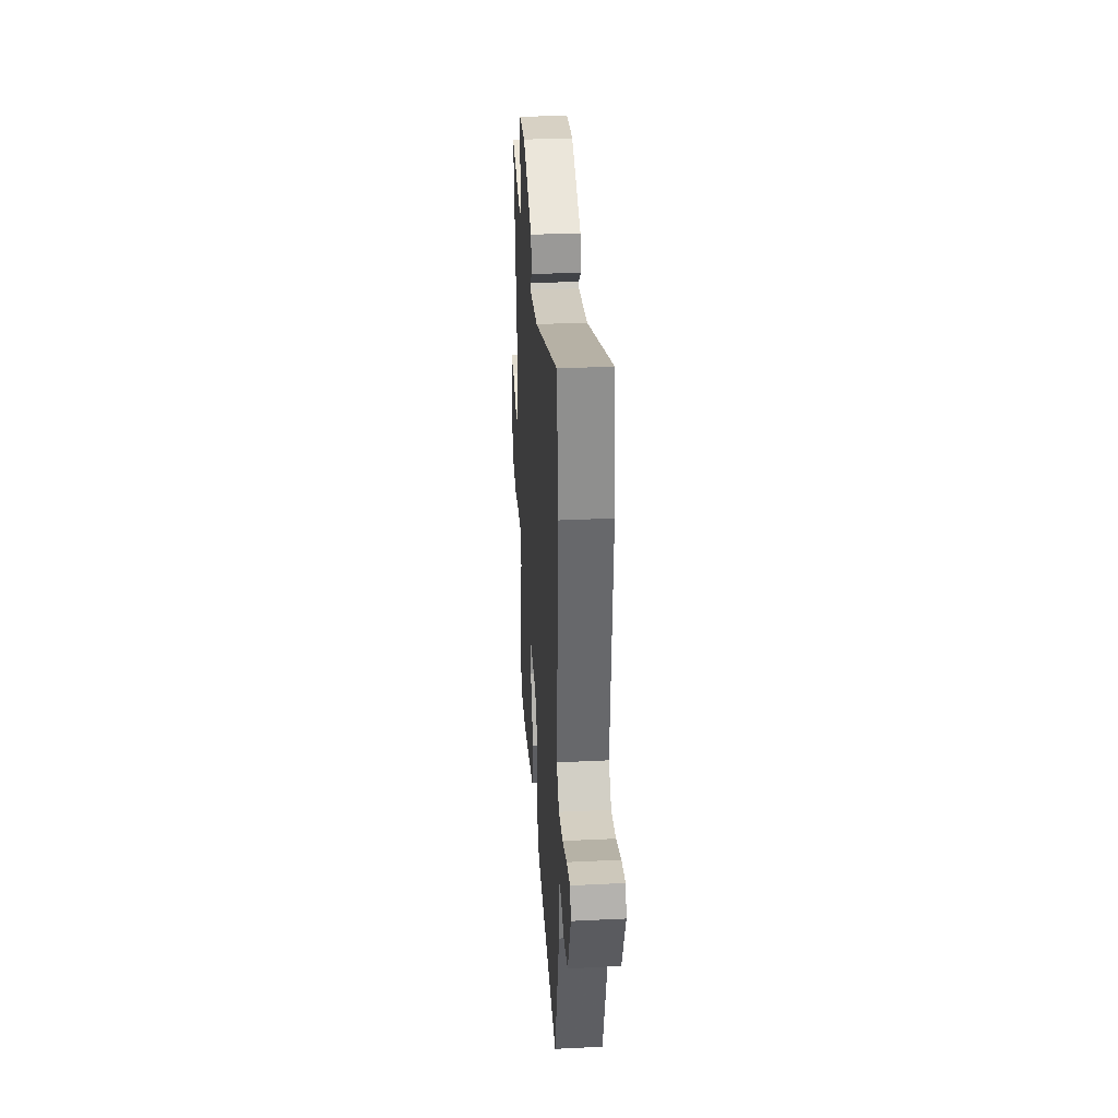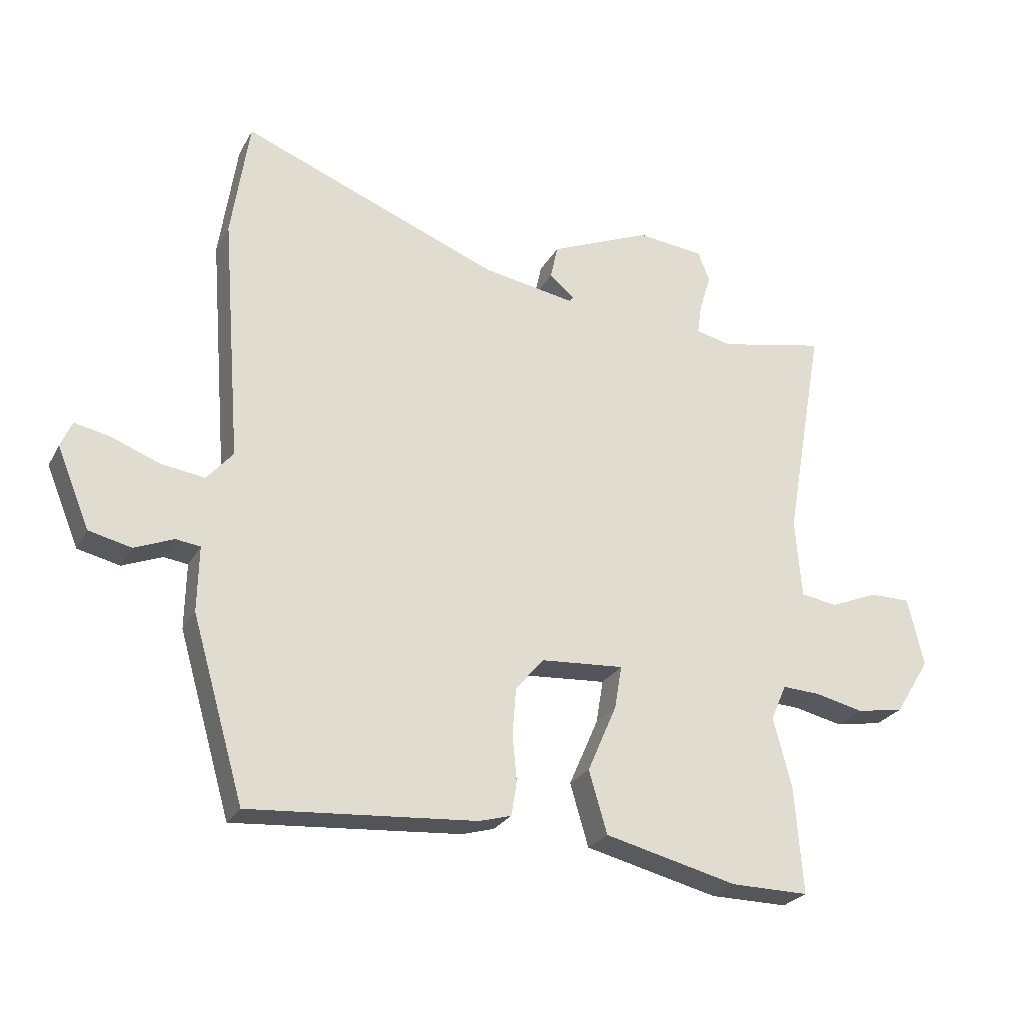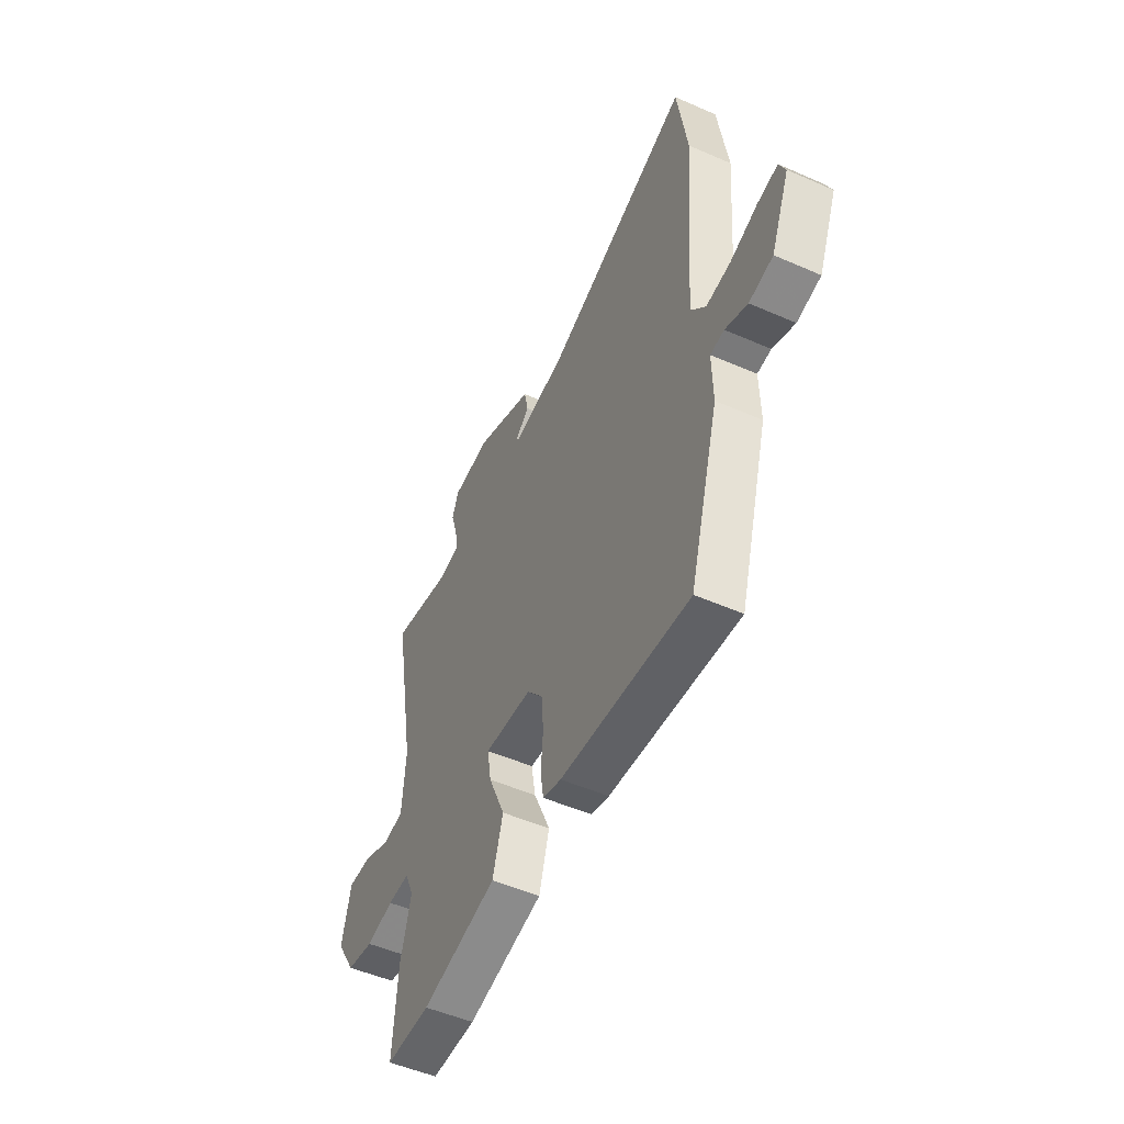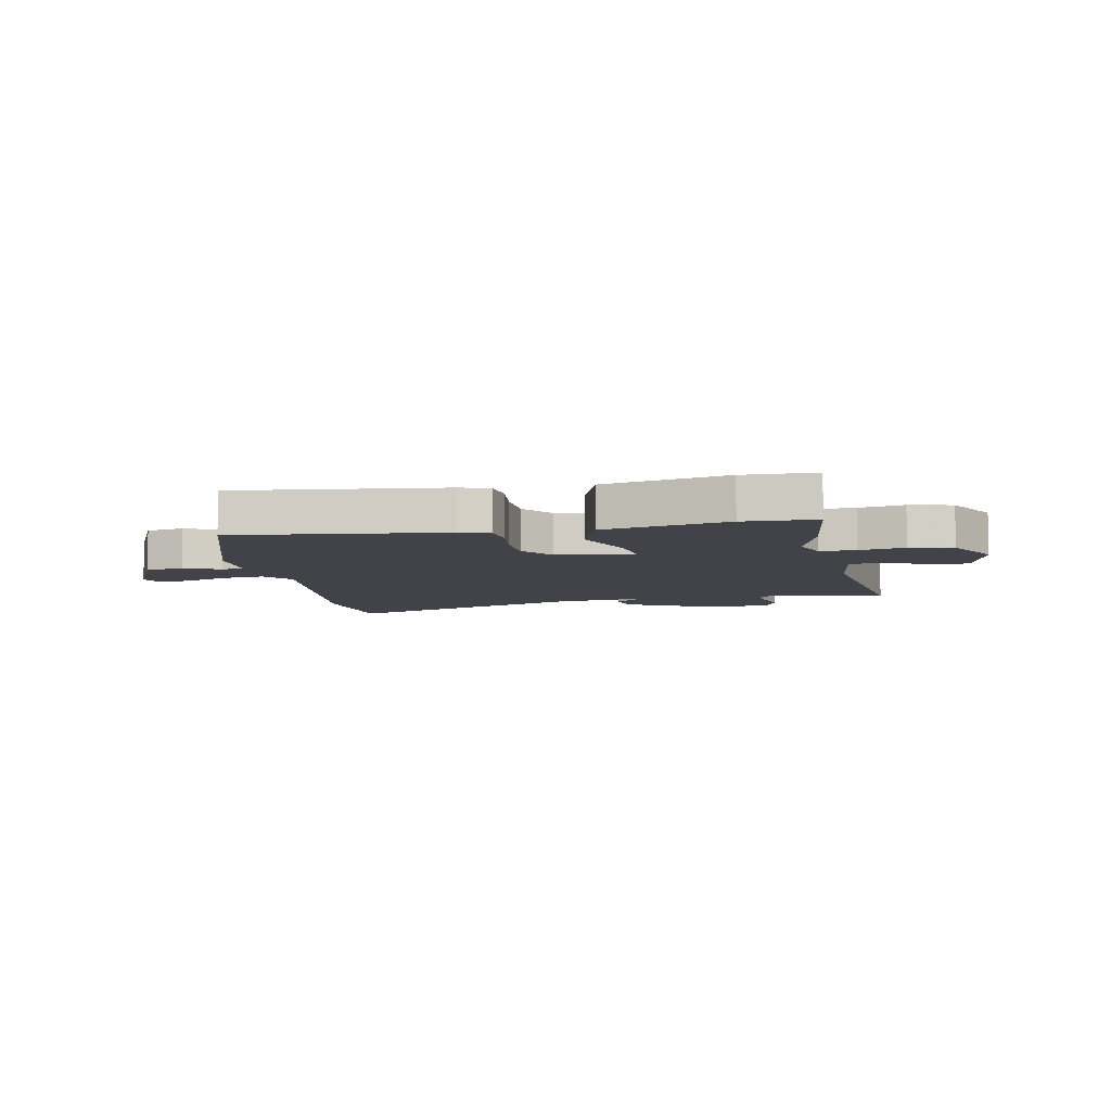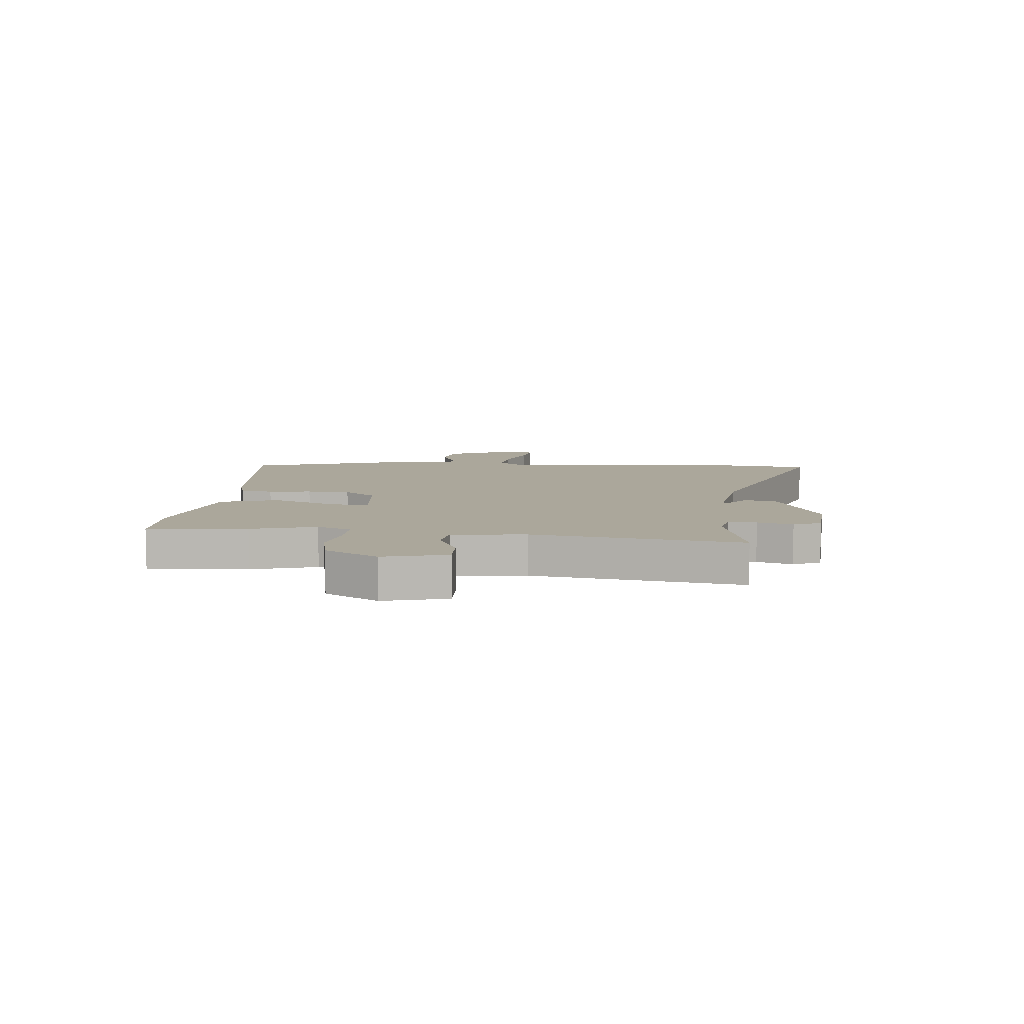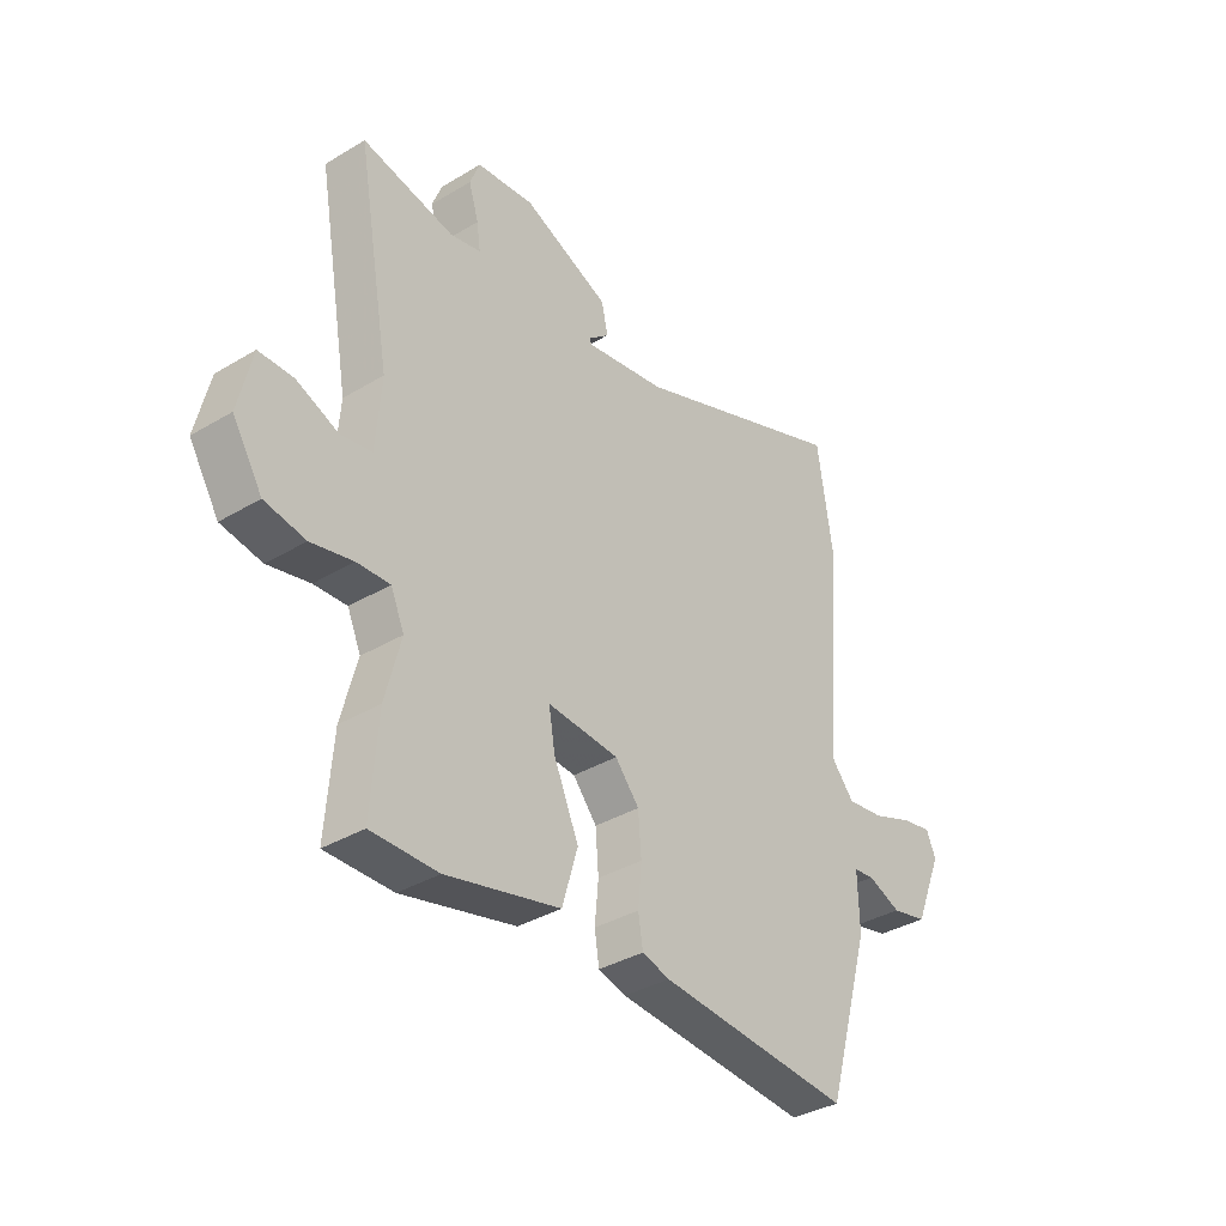
<metadata>
{"format":"obj","ext":"obj","renderer":"f3d","projection":"perspective","resolution":1024,"background":"white","views":[{"elev":33.4,"azim":86.2,"up":"+Z"},{"elev":-25.8,"azim":156.9,"up":"+Z"},{"elev":-51.1,"azim":64.5,"up":"+Z"},{"elev":-7.6,"azim":-171.2,"up":"+Y"},{"elev":8.1,"azim":-86.3,"up":"+Y"},{"elev":-36.1,"azim":-51.9,"up":"+Z"}]}
</metadata>
<code>
v -0.501 0.07 -0.518
v -0.488 0.07 -0.343
v -0.458 0.07 -0.228
v -0.484 0.07 -0.169
v -0.547 0.07 -0.172
v -0.627 0.07 -0.19
v -0.705 0.07 -0.176
v -0.762 0.07 -0.084
v -0.736 0.07 0.029
v -0.669 0.07 0.029
v -0.59 0.07 -0.004
v -0.53 0.07 0.006
v -0.52 0.07 0.137
v -0.585 0.07 0.502
v -0.409 0.07 0.465
v -0.35 0.07 0.478
v -0.357 0.07 0.528
v -0.376 0.07 0.59
v -0.357 0.07 0.639
v -0.247 0.07 0.651
v -0.08 0.07 0.58
v -0.068 0.07 0.524
v -0.109 0.07 0.489
v -0.103 0.07 0.481
v 0.051 0.07 0.507
v 0.475 0.07 0.672
v 0.504 0.07 0.474
v 0.472 0.07 0.07
v 0.515 0.07 0.02
v 0.587 0.07 0.03
v 0.665 0.07 0.06
v 0.724 0.07 0.072
v 0.742 0.07 0.029
v 0.688 0.07 -0.101
v 0.619 0.07 -0.117
v 0.555 0.07 -0.091
v 0.515 0.07 -0.096
v 0.517 0.07 -0.203
v 0.431 0.07 -0.498
v 0.059 0.07 -0.469
v 0.006 0.07 -0.454
v -0.003 0.07 -0.398
v 0.004 0.07 -0.322
v -0.002 0.07 -0.246
v -0.048 0.07 -0.191
v -0.185 0.07 -0.181
v -0.173 0.07 -0.252
v -0.125 0.07 -0.362
v -0.155 0.07 -0.464
v -0.373 0.07 -0.517
v -0.501 0 -0.518
v -0.488 0 -0.343
v -0.458 0 -0.228
v -0.484 0 -0.169
v -0.547 0 -0.172
v -0.627 0 -0.19
v -0.705 0 -0.176
v -0.762 0 -0.084
v -0.736 0 0.029
v -0.669 0 0.029
v -0.59 0 -0.004
v -0.53 0 0.006
v -0.52 0 0.137
v -0.585 0 0.502
v -0.409 0 0.465
v -0.35 0 0.478
v -0.357 0 0.528
v -0.376 0 0.59
v -0.357 0 0.639
v -0.247 0 0.651
v -0.08 0 0.58
v -0.068 0 0.524
v -0.109 0 0.489
v -0.103 0 0.481
v 0.051 0 0.507
v 0.475 0 0.672
v 0.504 0 0.474
v 0.472 0 0.07
v 0.515 0 0.02
v 0.587 0 0.03
v 0.665 0 0.06
v 0.724 0 0.072
v 0.742 0 0.029
v 0.688 0 -0.101
v 0.619 0 -0.117
v 0.555 0 -0.091
v 0.515 0 -0.096
v 0.517 0 -0.203
v 0.431 0 -0.498
v 0.059 0 -0.469
v 0.006 0 -0.454
v -0.003 0 -0.398
v 0.004 0 -0.322
v -0.002 0 -0.246
v -0.048 0 -0.191
v -0.185 0 -0.181
v -0.173 0 -0.252
v -0.125 0 -0.362
v -0.155 0 -0.464
v -0.373 0 -0.517
f 47 48 49 50
f 46 47 50 1
f 40 41 42 43
f 40 43 44
f 37 38 39 40
f 37 40 44
f 33 34 35 36
f 33 36 37
f 30 31 32 33
f 29 30 33 37
f 28 29 37 44
f 25 26 27 28
f 24 25 28 44
f 20 21 22 23
f 17 18 19 20
f 16 17 20 23
f 15 16 23 24
f 13 14 15
f 12 13 15 24
f 8 9 10 11
f 8 11 12
f 5 6 7 8
f 4 5 8 12
f 3 4 12 24
f 46 1 2 3
f 24 44 45
f 24 45 46
f 3 24 46
f 100 99 98 97
f 51 100 97 96
f 93 92 91 90
f 94 93 90
f 90 89 88 87
f 94 90 87
f 86 85 84 83
f 87 86 83
f 83 82 81 80
f 87 83 80 79
f 94 87 79 78
f 78 77 76 75
f 94 78 75 74
f 73 72 71 70
f 70 69 68 67
f 73 70 67 66
f 74 73 66 65
f 65 64 63
f 74 65 63 62
f 61 60 59 58
f 62 61 58
f 58 57 56 55
f 62 58 55 54
f 74 62 54 53
f 53 52 51 96
f 95 94 74
f 96 95 74
f 96 74 53
f 1 51 52 2
f 2 52 53 3
f 3 53 54 4
f 4 54 55 5
f 5 55 56 6
f 6 56 57 7
f 7 57 58 8
f 8 58 59 9
f 9 59 60 10
f 10 60 61 11
f 11 61 62 12
f 12 62 63 13
f 13 63 64 14
f 14 64 65 15
f 15 65 66 16
f 16 66 67 17
f 17 67 68 18
f 18 68 69 19
f 19 69 70 20
f 20 70 71 21
f 21 71 72 22
f 22 72 73 23
f 23 73 74 24
f 24 74 75 25
f 25 75 76 26
f 26 76 77 27
f 27 77 78 28
f 28 78 79 29
f 29 79 80 30
f 30 80 81 31
f 31 81 82 32
f 32 82 83 33
f 33 83 84 34
f 34 84 85 35
f 35 85 86 36
f 36 86 87 37
f 37 87 88 38
f 38 88 89 39
f 39 89 90 40
f 40 90 91 41
f 41 91 92 42
f 42 92 93 43
f 43 93 94 44
f 44 94 95 45
f 45 95 96 46
f 46 96 97 47
f 47 97 98 48
f 48 98 99 49
f 49 99 100 50
f 50 100 51 1

</code>
